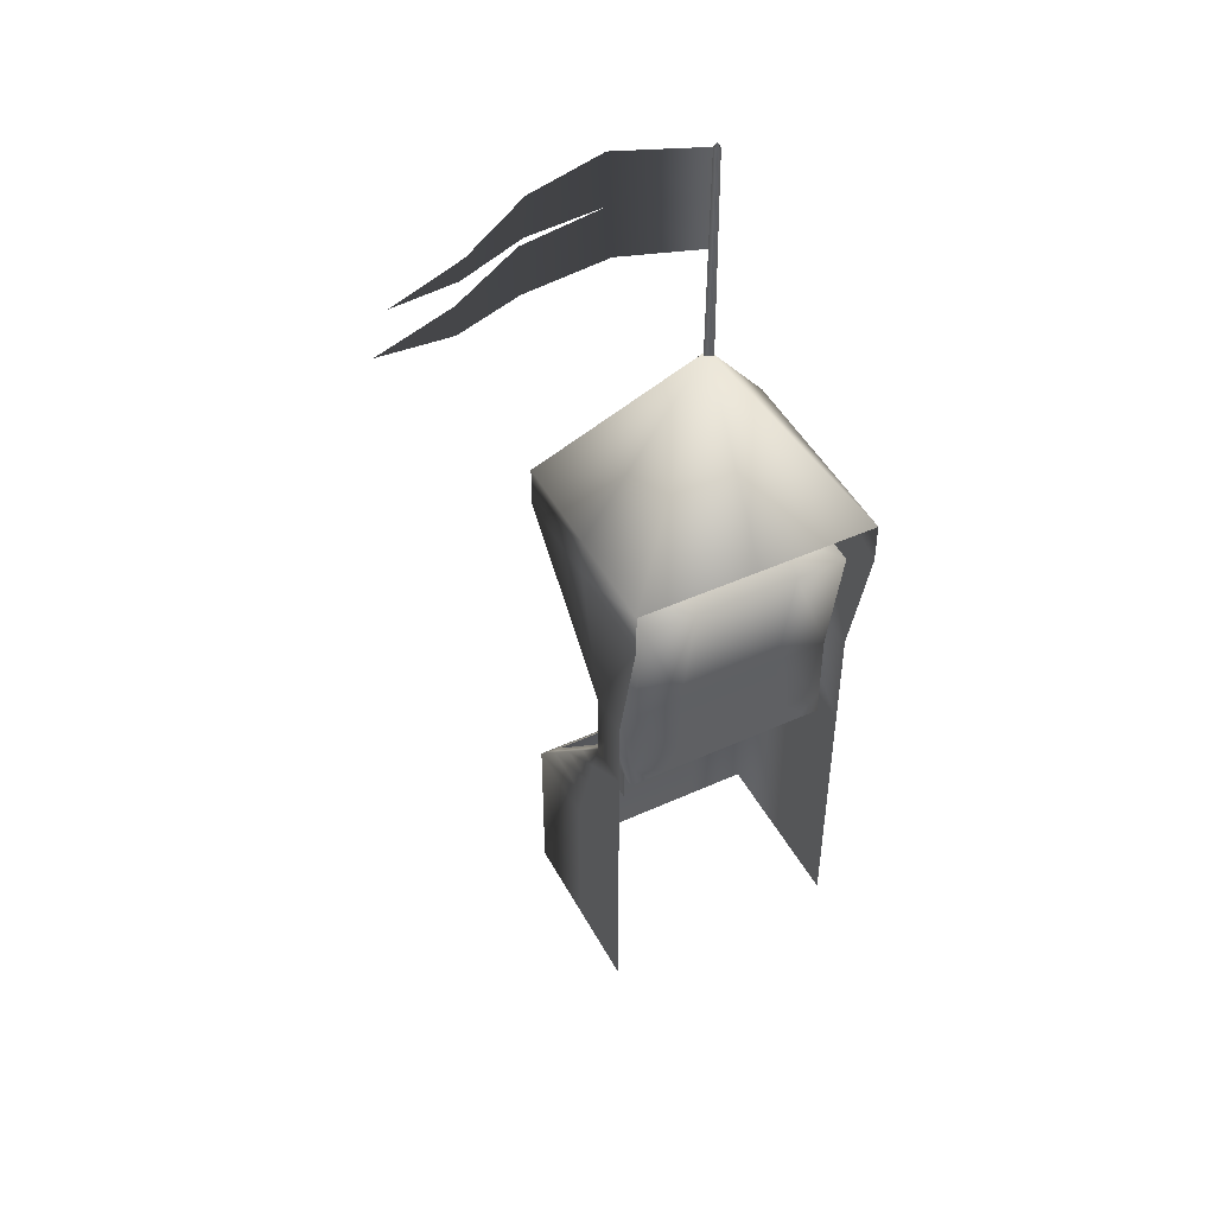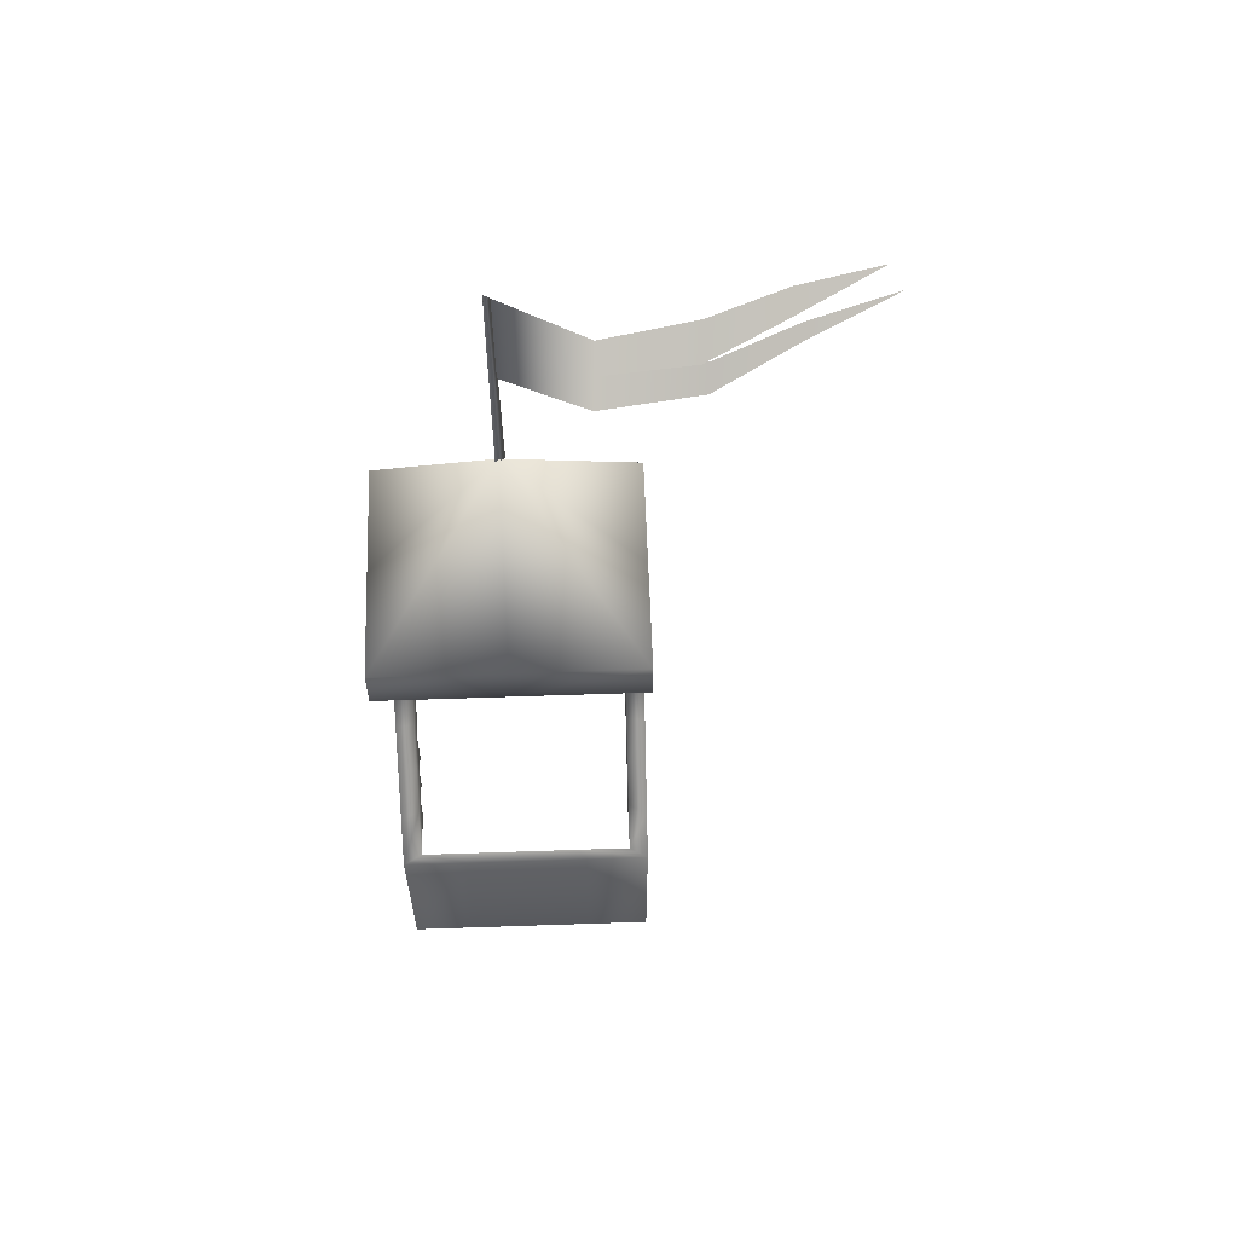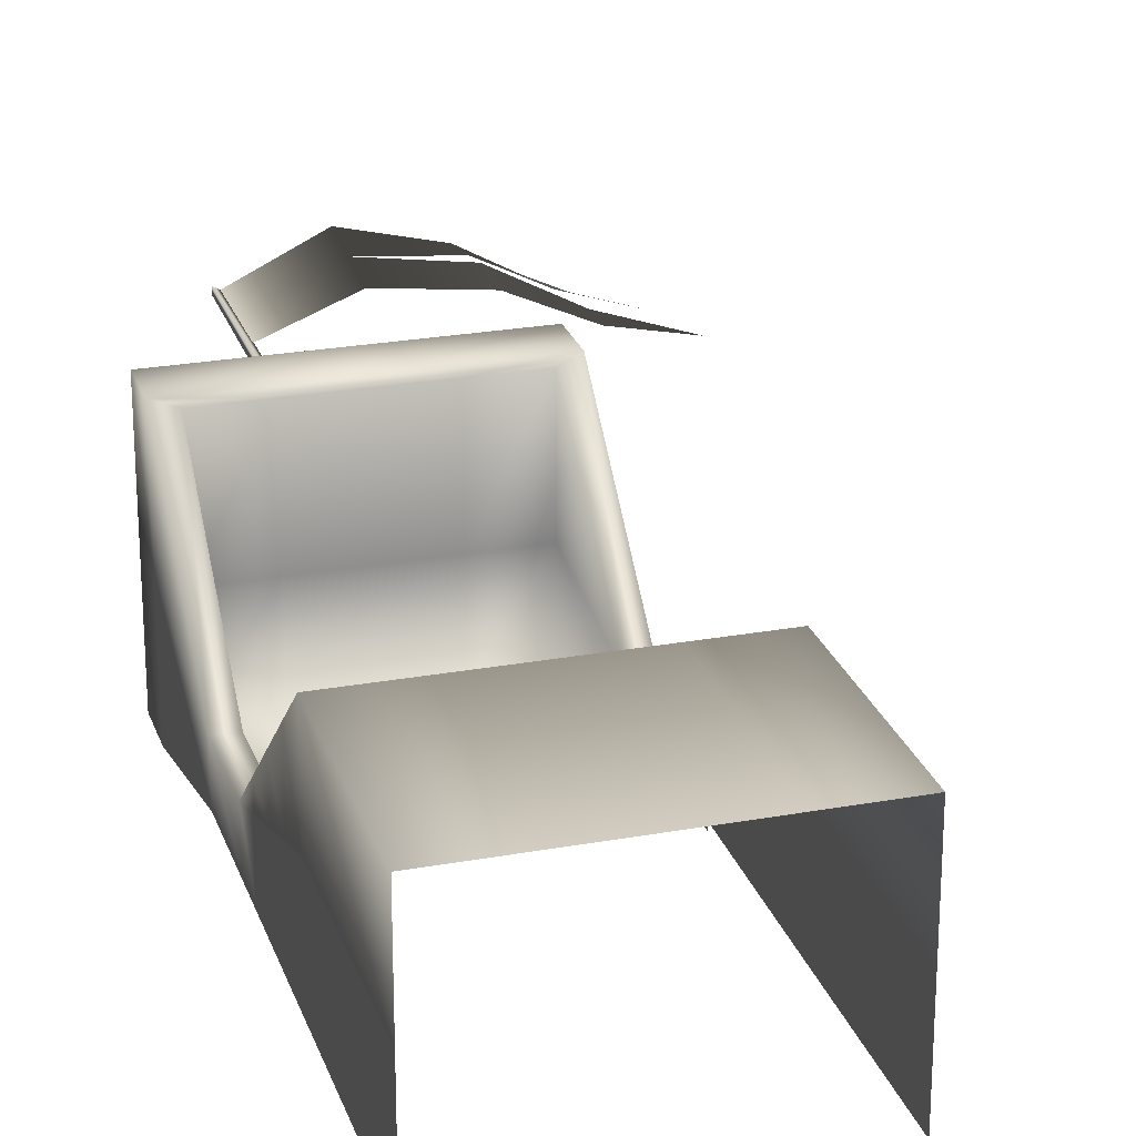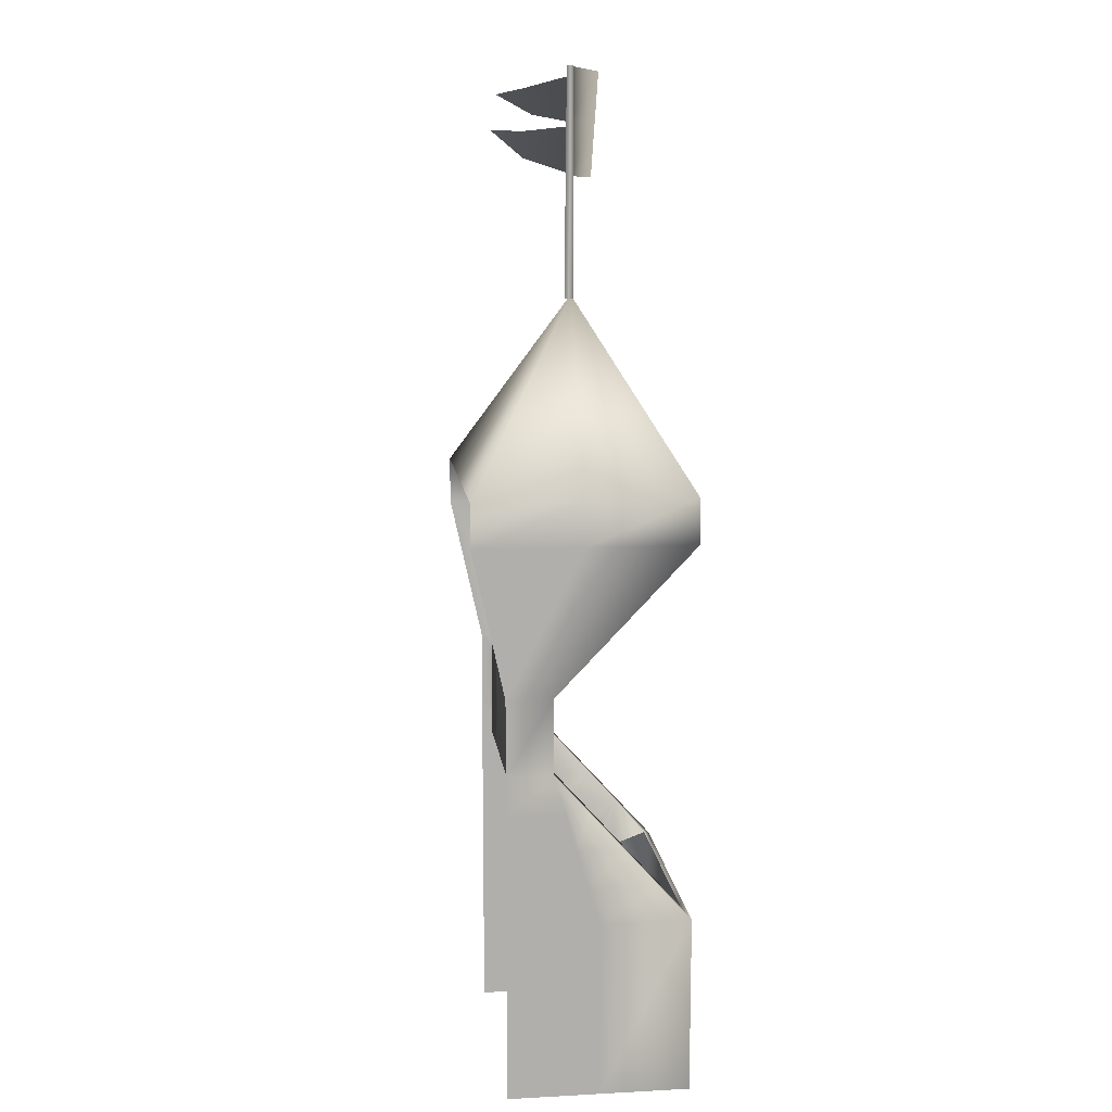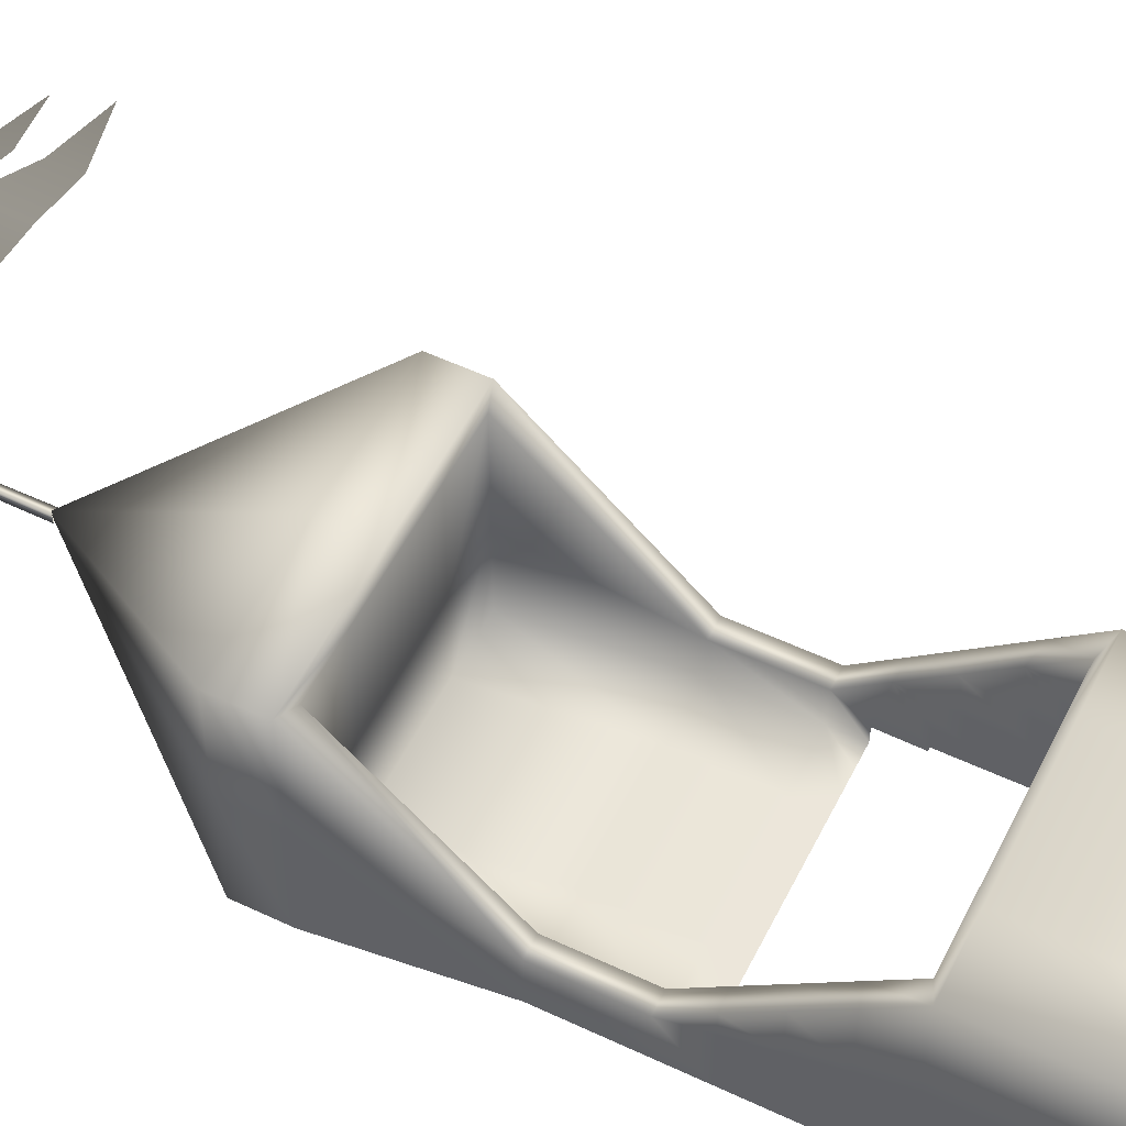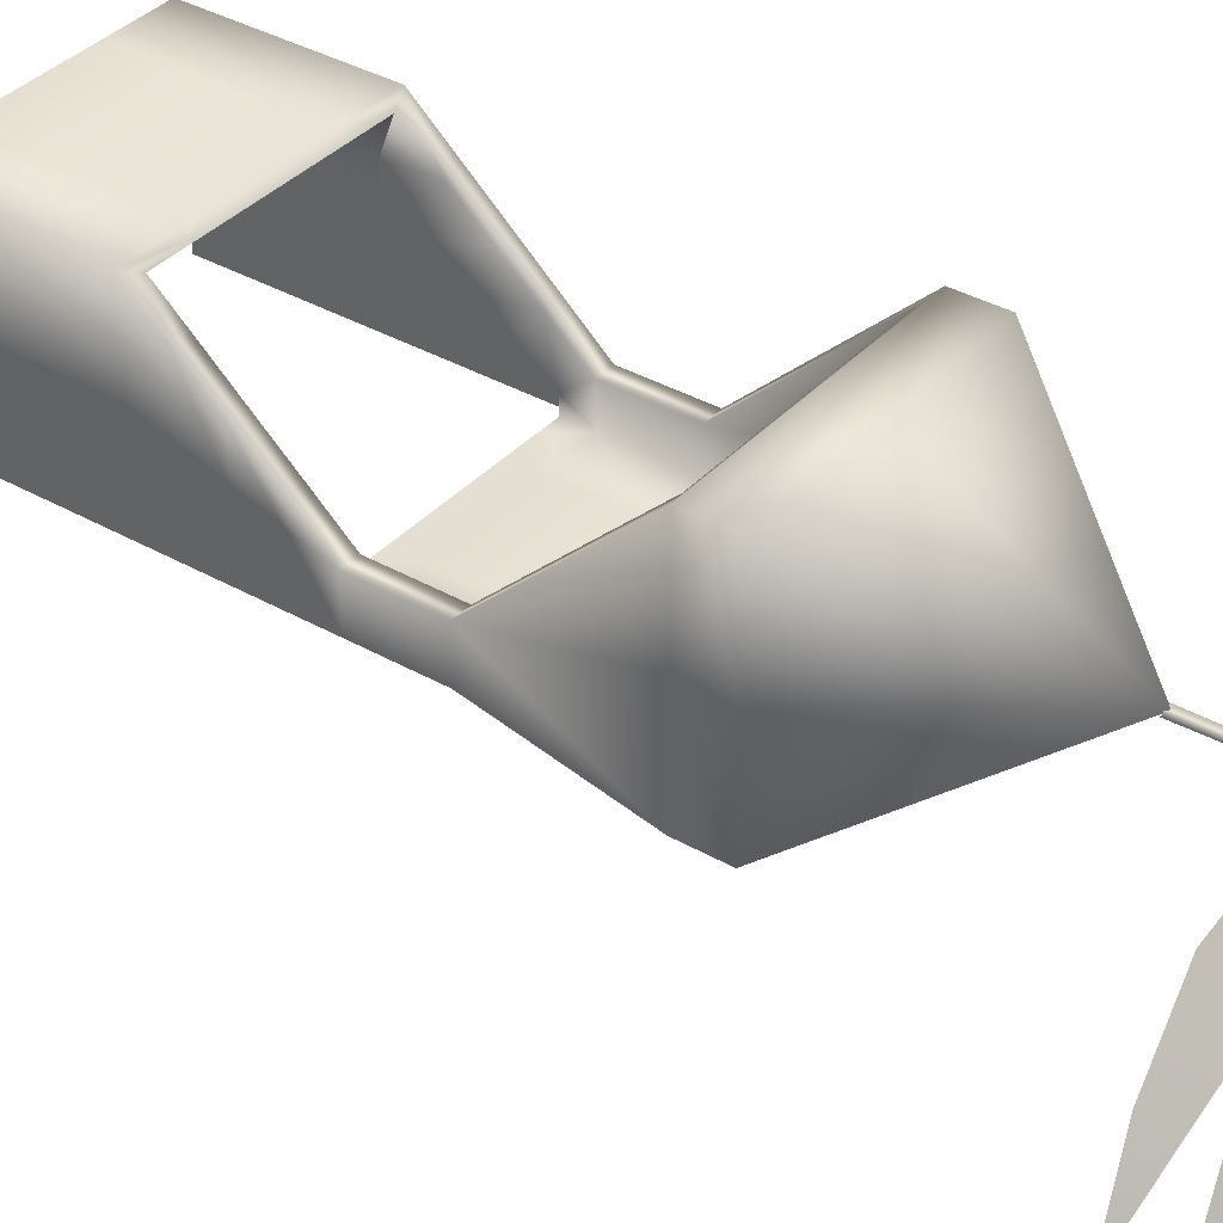
<metadata>
{"format":"obj","ext":"obj","renderer":"f3d","projection":"perspective","resolution":1024,"background":"white","views":[{"elev":46.8,"azim":152.8,"up":"+Y"},{"elev":60.6,"azim":-2.0,"up":"+Y"},{"elev":24.6,"azim":-16.6,"up":"+Z"},{"elev":12.2,"azim":-97.1,"up":"+Y"},{"elev":54.5,"azim":-63.5,"up":"+Z"},{"elev":36.9,"azim":126.5,"up":"+Z"}]}
</metadata>
<code>
o T1L3M008_12
v -0.9727 -0.06459 0.2773
v -0.9727 -0.2531 0.2772
v -0.9727 -0.06448 0.05661
v -0.9727 0.1054 0.05669
v -0.9727 0.1055 -0.1533
v -0.9727 0.4434 -0.1531
v -0.9727 0.4435 -0.3728
v -0.9727 0.6135 -0.3727
v -0.9727 0.6136 -0.5847
v -0.9727 0.9358 -0.5845
v -0.748 0.9359 -0.7271
v -0.9727 0.9359 -0.7271
v -0.5762 0.9359 -0.7271
v -0.3154 0.9359 -0.7271
v -0.1436 0.9359 -0.7271
v 0.001953 0.9359 -0.7271
v 0.9707 -0.06459 0.2773
v 0.9707 -0.06448 0.05661
v 0.9707 -0.2531 0.2772
v 0.9707 0.1054 0.05669
v 0.9707 0.1055 -0.1533
v 0.9707 0.4434 -0.1531
v 0.9707 0.4435 -0.3728
v 0.9707 0.6135 -0.3727
v 0.9707 0.6136 -0.5847
v 0.9746 0.9358 -0.5845
v 0.1504 0.9359 -0.7271
v 0.3223 0.9359 -0.7271
v 0.6221 0.9359 -0.7271
v 0.7949 0.9359 -0.7271
v 0.9736 0.9359 -0.7271
v -0.0009766 1.87 -0.7266
v -0.0009766 3.122 -0.9272
v -0.9727 3.122 -0.9272
v 0.9707 1.87 -0.7266
v 0.9707 1.177 -0.727
v -0.0009766 1.177 -0.727
v -0.9727 1.177 -0.727
v -0.9727 1.87 -0.7266
v 0.9707 1.176 -0.393
v -0.9727 1.176 -0.393
v -0.9727 3.121 0.7964
v -0.9727 1.87 -0.3946
v -0.9727 3.121 -0.185
v -0.0009766 3.121 0.7964
v -0.0009766 3.121 -0.185
v 0.9707 3.121 -0.185
v 0.9707 1.87 -0.3946
v 0.9707 3.122 -0.9272
v 0.9707 3.121 0.7964
v -0.4873 3.122 -0.9272
v -0.4873 1.87 -0.7266
v -0.4873 1.177 -0.727
v 0.4844 3.122 -0.9272
v 0.4844 1.87 -0.7266
v 0.4844 1.177 -0.727
v 0.4844 3.121 0.7964
v 0.4844 3.121 -0.185
v -0.4873 3.121 0.7964
v -0.4873 3.121 -0.185
v -1.141 -1.806 0.8272
v 1.138 -1.806 0.8272
v -1.141 -0.1986 0.828
v 1.138 -0.1986 0.828
v -1.141 -1.805 -0.8105
v -1.141 -0.1978 -0.8097
v 1.138 -1.805 -0.8105
v 1.138 -0.1978 -0.8097
v -1.141 1.175 -0.392
v 1.138 1.175 -0.392
v 1.138 1.175 -0.809
v -1.141 1.175 -0.809
v -1.141 1.87 -0.3917
v 1.138 1.87 -0.3917
v -1.141 3.174 0.8512
v 1.138 3.174 0.8512
v -1.141 3.578 0.8514
v 1.138 3.578 0.8514
v -0.00293 5.195 -0.1059
v -1.141 3.579 -1.095
v 1.138 1.871 -0.8087
v -1.141 1.871 -0.8087
v 1.138 3.176 -1.095
v -1.141 3.176 -1.095
v 1.138 3.579 -1.095
v -0.9727 -0.1332 0.7568
v 0.9707 -0.1332 0.7568
v -1.141 3.578 -0.1213
v -1.141 3.176 -0.1215
v -1.141 -0.1982 0.009669
v -1.141 -1.806 0.008884
v -0.0009766 3.579 -1.095
v 1.138 3.578 -0.1213
v 1.138 3.176 -0.1215
v 1.138 -0.1982 0.009669
v 1.138 -1.806 0.008884
v -0.0009766 -1.806 0.8272
v -0.0009766 -0.1986 0.828
v -0.0009766 3.578 0.8514
v -0.0009766 3.174 0.8512
v -0.0009766 -0.1332 0.7568
v 0.04883 5.167 -0.1264
v -0.02832 5.167 -0.1654
v -0.02832 5.167 -0.0883
v 0.03223 7.143 -0.1137
v -0.01953 7.143 -0.144
v -0.01953 7.143 -0.0844
v 0.03223 6.678 -0.1139
v 0.03223 7.143 -0.1137
v -1.141 0.4882 0.218
v -0.9727 0.5224 0.1819
v 1.138 0.4882 0.218
v 0.9707 0.5224 0.1819
v -1.141 0.4884 -0.1912
v -1.141 0.4887 -0.8093
v 1.138 0.4887 -0.8093
v 1.138 0.4884 -0.1912
v 0.9707 0.1951 0.4698
v 1.138 0.1443 0.5235
v 1.138 0.1446 -0.09075
v 1.138 0.1449 -0.8095
v 0.9707 0.8497 -0.1051
v 1.138 0.8311 -0.08748
v 1.138 0.8312 -0.2916
v 1.138 0.8314 -0.8092
v -1.141 0.1443 0.5235
v -0.9727 0.1951 0.4698
v -1.141 0.1446 -0.09075
v -1.141 0.1449 -0.8095
v -0.9727 0.8497 -0.1051
v -1.141 0.8311 -0.08748
v -1.141 0.8312 -0.2916
v -1.141 0.8314 -0.8092
v 0.4844 -0.1332 0.7568
v 0.5684 -0.1986 0.828
v 0.5693 -1.806 0.8272
v -0.4873 -0.1332 0.7568
v -0.5703 -0.1986 0.828
v -0.5703 -1.806 0.8272
v -0.9727 -0.2531 0.4364
v 0.9707 -0.2531 0.4364
v 0.6445 0.7139 -0.02016
v 0.7617 0.7139 -0.02016
v 0.03223 6.214 -0.1142
v 0.718 6.643 0.2023
v 0.7252 7.107 0.2361
v 0.7108 6.18 0.1685
v 1.464 6.652 0.1301
v 1.469 7.078 0.05971
v 2.126 6.729 -0.2063
v 2.099 6.978 -0.2723
v 2.791 6.922 -0.4847
v 1.527 6.626 0.08624
v 1.532 6.195 0.06247
v 2.201 6.574 -0.2674
v 2.208 6.316 -0.2799
v 2.943 6.573 -0.5231
f 52 32 33 51
f 32 55 54 33
f 56 36 35 55
f 38 53 52 39
f 43 39 34 44
f 45 59 60 46
f 33 54 58 46
f 35 48 47 49
f 36 40 48 35
f 41 38 39 43
f 50 57 58 47
f 55 35 49 54
f 34 51 60 44
f 39 52 51 34
f 37 56 55 32
f 53 37 32 52
f 54 49 47 58
f 57 45 46 58
f 51 33 46 60
f 59 42 44 60
f 11 13 53 38
f 31 26 40 36
f 10 12 38 41
f 27 28 56 37
f 14 15 37 53
f 29 30 36 56
f 95 68 121 120
f 124 125 71 70
f 74 81 83 94
f 128 126 110 114
f 115 114 132 133
f 82 73 89 84
f 100 76 78 99
f 75 100 99 77
f 89 75 77 88
f 84 89 88 80
f 94 83 85 93
f 76 94 93 78
f 70 71 81 74
f 72 69 73 82
f 134 135 64 87
f 86 63 138 137
f 70 40 122 123
f 119 118 87 64
f 127 126 63 86
f 41 69 131 130
f 73 43 42 75
f 59 100 75 42
f 48 74 76 50
f 40 70 74 48
f 43 73 69 41
f 91 61 63 90
f 129 128 114 115
f 90 66 65 91
f 68 95 96 67
f 64 95 120 119
f 62 96 95 64
f 137 138 98 101
f 100 45 57 76
f 101 98 135 134
f 103 106 105 102
f 106 103 104 107
f 102 105 107 104
f 108 145 146 109
f 145 148 149 146
f 148 150 151 149
f 90 63 126 128
f 130 131 110 111
f 111 110 126 127
f 112 113 118 119
f 112 117 124 123
f 123 122 113 112
f 114 110 131 132
f 66 90 128 129
f 133 132 69 72
f 120 121 116 117
f 117 116 125 124
f 119 120 117 112
f 136 62 64 135
f 97 136 135 98
f 139 97 98 138
f 61 139 138 63
f 8 9 10 130
f 6 7 8 130
f 4 5 6 111
f 1 3 4 127
f 140 2 1 127
f 25 24 122 26
f 23 22 122 24
f 21 20 113 22
f 18 17 118 20
f 19 141 118 17
f 144 147 145 108
f 147 154 153 145
f 154 156 155 153
f 43 44 42
f 50 47 48
f 30 31 36
f 15 16 37
f 28 29 56
f 37 16 27
f 13 14 53
f 38 12 11
f 79 99 78
f 79 88 77
f 79 92 80
f 74 94 76
f 79 93 85
f 57 50 76
f 80 88 79
f 75 89 73
f 85 92 79
f 78 93 79
f 77 99 79
f 100 59 45
f 123 124 70
f 69 132 131
f 86 140 127
f 111 6 130
f 130 10 41
f 127 4 111
f 118 141 87
f 122 22 113
f 40 26 122
f 113 20 118
f 152 151 150
f 155 156 157

</code>
